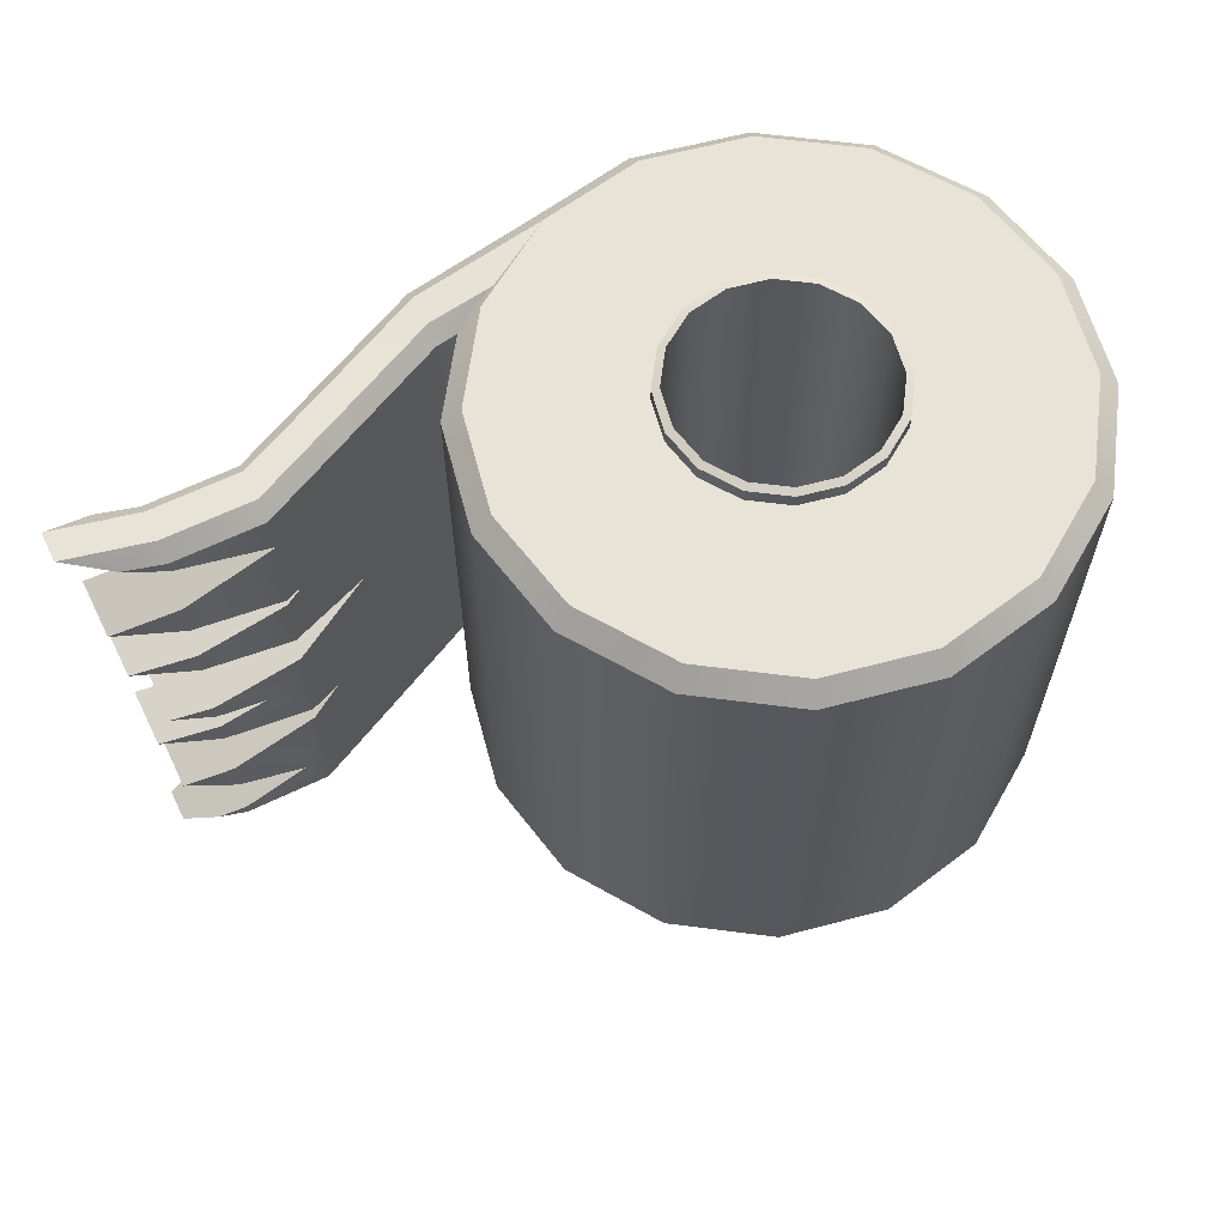
<metadata>
{"format":"obj","ext":"obj","renderer":"f3d","projection":"perspective","resolution":1024,"background":"white","views":[{"elev":62.3,"azim":153.7,"up":"+Y"}]}
</metadata>
<code>
g Hat_Toilet_Paper
v 0.03265 0.4026 0.03265
v 0.02857 0.4016 0.03419
v 0.03931 0.4016 0.03246
v 0.03566 0.404 0.03068
v 0.03572 0.4041 0.0306
v 0.03931 0.4041 0.02996
v 0.05771 0.4041 0.02091
v 0.05771 0.4016 0.02341
v 0.07177 0.4041 0.01404
v 0.07177 0.4016 0.01654
v 0.08631 0.4041 0.01404
v 0.08631 0.4016 0.01654
v 0.09098 0.4041 0.01532
v 0.09625 0.4018 0.01861
v 0.0953 0.4016 0.01858
v -0.01296 0.494 0.01296
v -0.007012 0.494 0.01693
v -0.007012 0.4917 0.01693
v -0.01296 0.4917 0.01296
v -0.01693 0.4917 0.007012
v -0.01296 0.4917 0.01296
v -0.01693 0.494 0.007012
v -0.01832 0.4917 5.754e-09
v -0.01832 0.494 6.888e-10
v -0.01693 0.4917 -0.007012
v -0.01693 0.494 -0.007012
v -0.007012 0.494 0.01693
v 9.531e-09 0.4917 0.01832
v -0.007012 0.4917 0.01693
v 9.531e-09 0.494 0.01832
v 0.007012 0.4917 0.01693
v 0.007012 0.494 0.01693
v 0.01296 0.4917 0.01296
v 0.01296 0.494 0.01296
v 0.01693 0.4917 0.007012
v 0.01693 0.494 0.007012
v 0.01832 0.494 -4.79e-09
v 0.01832 0.4917 2.757e-10
v 0.01693 0.494 -0.007012
v 0.01693 0.4917 -0.007012
v 0.01296 0.494 -0.01296
v 0.01296 0.4917 -0.01296
v 0.007012 0.4917 -0.01693
v 0.007012 0.494 -0.01693
v -1.339e-09 0.4917 -0.01832
v -1.339e-09 0.494 -0.01832
v -0.007012 0.4917 -0.01693
v -0.007012 0.494 -0.01693
v -0.01296 0.4917 -0.01296
v -0.01296 0.494 -0.01296
v -0.01693 0.494 -0.007012
v -0.01693 0.4917 -0.007012
v 0.08631 0.4041 0.01404
v 0.09098 0.4041 0.01532
v 0.08631 0.4061 0.01404
v 0.07177 0.4041 0.01404
v 0.07517 0.4108 0.01404
v 0.07177 0.4267 0.01404
v 0.08631 0.4213 0.01404
v 0.08631 0.4151 0.01404
v 0.09453 0.4182 0.01629
v 0.09453 0.4182 0.02629
v 0.09453 0.4182 0.01629
v 0.08631 0.4151 0.02404
v 0.07517 0.4108 0.02404
v 0.08631 0.4151 0.01404
v 0.07517 0.4108 0.01404
v 0.0953 0.4016 0.02358
v 0.08631 0.4016 0.02154
v 0.08631 0.4041 0.02404
v 0.09625 0.4018 0.02408
v 0.09098 0.4041 0.02532
v 0.08631 0.4061 0.02404
v 0.09098 0.4041 0.02532
v 0.08631 0.4041 0.02404
v 0.07517 0.4108 0.02404
v 0.07177 0.4041 0.02404
v 0.07177 0.4267 0.02404
v 0.08631 0.4151 0.02404
v 0.08631 0.4213 0.02404
v 0.09453 0.4182 0.02629
v 0.09589 0.4347 0.02666
v 0.09589 0.4347 0.01666
v 0.08631 0.4327 0.02404
v 0.07177 0.4297 0.02404
v 0.06661 0.4286 0.01656
v 0.06661 0.4286 0.02656
v 0.08631 0.4327 0.01404
v 0.07177 0.4297 0.01404
v 0.06661 0.4286 0.02656
v 0.06661 0.4286 0.01656
v 0.07177 0.4267 0.02404
v 0.08631 0.4213 0.02404
v 0.09453 0.4182 0.02629
v 0.09453 0.4182 0.01629
v 0.08631 0.4213 0.01404
v 0.07177 0.4267 0.01404
v 0.05824 0.4506 0.03065
v 0.05824 0.4506 0.02065
v 0.07177 0.4473 0.02404
v 0.08631 0.4437 0.02404
v 0.09306 0.442 0.01588
v 0.09306 0.442 0.02588
v 0.08631 0.4437 0.01404
v 0.07177 0.4473 0.01404
v 0.09306 0.442 0.02588
v 0.09306 0.442 0.01588
v 0.08631 0.4406 0.02404
v 0.07845 0.439 0.02404
v 0.08631 0.4406 0.01404
v 0.07845 0.439 0.01404
v 0.08631 0.4327 0.01404
v 0.09589 0.4347 0.01666
v 0.08631 0.437 0.01404
v 0.07177 0.4297 0.01404
v 0.07845 0.439 0.01404
v 0.07177 0.4473 0.01404
v 0.08631 0.4437 0.01404
v 0.08631 0.4406 0.01404
v 0.09306 0.442 0.01588
v 0.05824 0.4506 0.02065
v 0.05824 0.4506 0.03065
v 0.07177 0.4534 0.02404
v 0.08631 0.4564 0.02404
v 0.09643 0.4585 0.0168
v 0.09643 0.4585 0.0268
v 0.08631 0.4564 0.01404
v 0.07177 0.4534 0.01404
v 0.08631 0.437 0.02404
v 0.09589 0.4347 0.02666
v 0.08631 0.4327 0.02404
v 0.07845 0.439 0.02404
v 0.07177 0.4297 0.02404
v 0.07177 0.4473 0.02404
v 0.08631 0.4406 0.02404
v 0.08631 0.4437 0.02404
v 0.09306 0.442 0.02588
v 0.0688 0.4654 0.0155
v 0.07177 0.4646 0.01404
v 0.08631 0.461 0.01404
v 0.09643 0.4585 0.0168
v 0.07177 0.4646 0.02404
v 0.0688 0.4654 0.0255
v 0.08631 0.461 0.02404
v 0.09643 0.4585 0.0268
v 0.09712 0.4712 0.02699
v 0.09712 0.4712 0.01699
v 0.08631 0.469 0.02404
v 0.07177 0.466 0.02404
v 0.0688 0.4654 0.0155
v 0.0688 0.4654 0.0255
v 0.08631 0.469 0.01404
v 0.07177 0.466 0.01404
v 0.03931 0.4912 0.03246
v 0.02823 0.4912 0.03425
v 0.03259 0.4901 0.03259
v 0.03563 0.4887 0.03061
v 0.03931 0.4887 0.02996
v 0.05771 0.4912 0.02341
v 0.05771 0.4887 0.02091
v 0.07177 0.4912 0.01654
v 0.07177 0.4887 0.01404
v 0.08631 0.4912 0.01654
v 0.08631 0.4887 0.01404
v 0.08631 0.4564 0.01404
v 0.09643 0.4585 0.0168
v 0.08631 0.461 0.01404
v 0.07177 0.4534 0.01404
v 0.07177 0.4646 0.01404
v 0.07127 0.4815 0.01429
v 0.07177 0.4813 0.01404
v 0.08631 0.4755 0.01404
v 0.09712 0.4712 0.01699
v 0.07177 0.4813 0.02404
v 0.07127 0.4815 0.02429
v 0.08631 0.4755 0.02404
v 0.09712 0.4712 0.02699
v 0.08631 0.461 0.02404
v 0.09643 0.4585 0.0268
v 0.08631 0.4564 0.02404
v 0.07177 0.4646 0.02404
v 0.07177 0.4534 0.02404
v 0.08631 0.469 0.01404
v 0.09712 0.4712 0.01699
v 0.08631 0.4755 0.01404
v 0.07177 0.466 0.01404
v 0.07177 0.4813 0.01404
v 0.08631 0.4866 0.02404
v 0.09267 0.4887 0.02578
v 0.1 0.4912 0.02465
v 0.1 0.4912 0.01965
v 0.07177 0.4817 0.02404
v 0.09267 0.4887 0.01578
v 0.07127 0.4815 0.01429
v 0.07127 0.4815 0.02429
v 0.07177 0.4817 0.01404
v 0.08631 0.4866 0.01404
v 0.08631 0.4755 0.02404
v 0.09712 0.4712 0.02699
v 0.08631 0.469 0.02404
v 0.07177 0.4813 0.02404
v 0.07177 0.466 0.02404
v 0.08631 0.4866 0.01404
v 0.09267 0.4887 0.01578
v 0.08631 0.4887 0.01404
v 0.07177 0.4817 0.01404
v 0.07177 0.4887 0.01404
v 0.09267 0.4887 0.01578
v 0.1 0.4912 0.01965
v 0.08631 0.4912 0.01654
v 0.08631 0.4887 0.01404
v 0.08631 0.4887 0.02404
v 0.09267 0.4887 0.02578
v 0.08631 0.4866 0.02404
v 0.07177 0.4887 0.02404
v 0.07177 0.4817 0.02404
v 0.08631 0.4912 0.02154
v 0.1 0.4912 0.02465
v 0.09267 0.4887 0.02578
v 0.08631 0.4887 0.02404
v 0.07177 0.4912 0.02154
v 0.07177 0.4887 0.02404
v 0.05771 0.4912 0.02841
v 0.05771 0.4887 0.03091
v 0.03931 0.4912 0.03746
v 0.03931 0.4887 0.03996
v 0.01822 0.4886 0.04399
v 0.01704 0.4917 0.04113
v 2.25e-08 0.4917 0.04452
v 2.412e-08 0.4886 0.04761
v -0.01704 0.4917 0.04113
v -0.01822 0.4886 0.04399
v -0.03148 0.4917 0.03148
v -0.03367 0.4886 0.03367
v -0.04113 0.4917 0.01704
v -0.04399 0.4886 0.01822
v -0.04452 0.4917 1.62e-08
v -0.04761 0.4886 1.703e-08
v -0.04113 0.4917 -0.01704
v -0.04399 0.4886 -0.01822
v -0.03148 0.4917 -0.03148
v -0.03367 0.4886 -0.03367
v -0.01704 0.4917 -0.04113
v -0.01822 0.4886 -0.04399
v -6.707e-09 0.4917 -0.04452
v -7.095e-09 0.4886 -0.04761
v -0.01822 0.404 -0.04399
v -0.03367 0.404 -0.03367
v -0.03148 0.401 -0.03148
v -0.01704 0.401 -0.04113
v -7.095e-09 0.404 -0.04761
v -6.707e-09 0.401 -0.04452
v 0.01822 0.404 -0.04399
v 0.01704 0.401 -0.04113
v 0.03367 0.404 -0.03367
v 0.03148 0.401 -0.03148
v 0.04399 0.404 -0.01822
v 0.04113 0.401 -0.01704
v 0.04761 0.404 0
v 0.04452 0.401 7.424e-10
v 0.04399 0.404 0.01822
v 0.04113 0.401 0.01704
v 0.03148 0.401 0.03148
v 0.03566 0.404 0.03068
v 0.03265 0.4026 0.03265
v 0.01704 0.401 0.04113
v 0.02857 0.4016 0.03419
v -0.03367 0.404 -0.03367
v -0.04113 0.401 -0.01704
v -0.03148 0.401 -0.03148
v -0.04399 0.404 -0.01822
v -0.04452 0.401 1.62e-08
v -0.04761 0.404 1.703e-08
v -0.04113 0.401 0.01704
v -0.04399 0.404 0.01822
v -0.03148 0.401 0.03148
v -0.03367 0.404 0.03367
v -0.01704 0.401 0.04113
v -0.01822 0.404 0.04399
v 2.25e-08 0.401 0.04452
v 2.412e-08 0.404 0.04761
v -0.03367 0.4886 -0.03367
v -0.01822 0.404 -0.04399
v -0.01822 0.4886 -0.04399
v -0.03367 0.404 -0.03367
v -0.04399 0.4886 -0.01822
v -0.04399 0.404 -0.01822
v -0.04761 0.4886 1.703e-08
v -0.04761 0.404 1.703e-08
v -0.04399 0.4886 0.01822
v -0.04399 0.404 0.01822
v -0.03367 0.4886 0.03367
v -0.03367 0.404 0.03367
v -0.01822 0.4886 0.04399
v -0.01822 0.404 0.04399
v 2.412e-08 0.4886 0.04761
v 2.412e-08 0.404 0.04761
v 0.01822 0.4886 0.04399
v 0.01822 0.404 0.04399
v 0.03931 0.4887 0.03996
v 0.03931 0.4041 0.03996
v -0.01822 0.4886 -0.04399
v -0.01822 0.404 -0.04399
v -7.095e-09 0.404 -0.04761
v -7.095e-09 0.4886 -0.04761
v 0.01822 0.404 -0.04399
v 0.01822 0.4886 -0.04399
v 0.03367 0.404 -0.03367
v 0.03367 0.4886 -0.03367
v 0.04399 0.404 -0.01822
v 0.04399 0.4886 -0.01822
v 0.04761 0.404 0
v 0.04761 0.4886 0
v 0.04399 0.404 0.01822
v 0.04399 0.4886 0.01822
v 0.03572 0.4041 0.0306
v 0.03566 0.404 0.03068
v 0.03572 0.4886 0.0306
v 0.01704 0.4917 -0.04113
v -6.707e-09 0.4917 -0.04452
v -7.095e-09 0.4886 -0.04761
v 0.01822 0.4886 -0.04399
v 0.03148 0.4917 -0.03148
v 0.03367 0.4886 -0.03367
v 0.04113 0.4917 -0.01704
v 0.04399 0.4886 -0.01822
v 0.04452 0.4917 7.424e-10
v 0.04761 0.4886 0
v 0.04113 0.4917 0.01704
v 0.04399 0.4886 0.01822
v 0.03148 0.4917 0.03148
v 0.03563 0.4887 0.03061
v 0.03572 0.4886 0.0306
v 0.03259 0.4901 0.03259
v 2.412e-08 0.404 0.04761
v 0.01704 0.401 0.04113
v 2.25e-08 0.401 0.04452
v 0.01822 0.404 0.04399
v 0.03931 0.4041 0.03996
v 0.03931 0.4016 0.03746
v 0.05771 0.4016 0.02841
v 0.05771 0.4041 0.03091
v 0.07177 0.4016 0.02154
v 0.07177 0.4041 0.02404
v 0.08631 0.4016 0.02154
v 0.08631 0.4041 0.02404
v 0.02857 0.4016 0.03419
v 0.01704 0.401 0.04113
v 0.03931 0.4016 0.03746
v 0.03931 0.4016 0.03246
v 0.05771 0.4016 0.02341
v 0.05771 0.4016 0.02841
v 0.07177 0.4016 0.01654
v 0.07177 0.4016 0.02154
v 0.08631 0.4016 0.01654
v 0.08631 0.4016 0.02154
v 0.0953 0.4016 0.02358
v 0.0953 0.4016 0.01858
v 0.09625 0.4018 0.02408
v 0.09625 0.4018 0.01861
v 0.0953 0.4016 0.01858
v 0.0953 0.4016 0.02358
v 0.03931 0.4041 0.02996
v 0.05771 0.4887 0.02091
v 0.03931 0.4887 0.02996
v 0.05771 0.4041 0.02091
v 0.05824 0.4506 0.02065
v 0.06661 0.4286 0.01656
v 0.07177 0.4267 0.01404
v 0.07177 0.4041 0.01404
v 0.07177 0.4297 0.01404
v 0.07177 0.4473 0.01404
v 0.0688 0.4654 0.0155
v 0.07177 0.4646 0.01404
v 0.07177 0.4534 0.01404
v 0.07127 0.4815 0.01429
v 0.07177 0.4887 0.01404
v 0.07177 0.4817 0.01404
v 0.07177 0.4813 0.01404
v 0.07177 0.466 0.01404
v 0.03931 0.4887 0.03996
v 0.05771 0.4041 0.03091
v 0.03931 0.4041 0.03996
v 0.05771 0.4887 0.03091
v 0.05824 0.4506 0.03065
v 0.06661 0.4286 0.02656
v 0.07177 0.4041 0.02404
v 0.07177 0.4267 0.02404
v 0.07177 0.4297 0.02404
v 0.07177 0.4473 0.02404
v 0.0688 0.4654 0.0255
v 0.07177 0.4534 0.02404
v 0.07177 0.4646 0.02404
v 0.07127 0.4815 0.02429
v 0.07177 0.466 0.02404
v 0.07177 0.4813 0.02404
v 0.07177 0.4817 0.02404
v 0.07177 0.4887 0.02404
v 0.01704 0.4917 0.04113
v 0.02823 0.4912 0.03425
v 0.03931 0.4912 0.03246
v 0.03931 0.4912 0.03746
v 0.05771 0.4912 0.02841
v 0.05771 0.4912 0.02341
v 0.07177 0.4912 0.02154
v 0.07177 0.4912 0.01654
v 0.08631 0.4912 0.02154
v 0.08631 0.4912 0.01654
v 0.1 0.4912 0.01965
v 0.1 0.4912 0.02465
v 0.03572 0.4041 0.0306
v 0.03931 0.4041 0.02996
v 0.03931 0.4887 0.02996
v 0.03572 0.4886 0.0306
v 0.03563 0.4887 0.03061
v 0.07845 0.439 0.02404
v 0.07845 0.439 0.01404
v 0.08631 0.437 0.01404
v 0.09589 0.4347 0.01666
v 0.08631 0.437 0.02404
v 0.09589 0.4347 0.02666
v 0.07517 0.4108 0.02404
v 0.07517 0.4108 0.01404
v 0.08631 0.4061 0.01404
v 0.09098 0.4041 0.01532
v 0.09625 0.4018 0.01861
v 0.08631 0.4061 0.02404
v 0.09625 0.4018 0.02408
v 0.09098 0.4041 0.02532
v 0.01704 0.4917 0.04113
v 0.03148 0.4917 0.03148
v 0.03259 0.4901 0.03259
v 0.02823 0.4912 0.03425
v 0.006377 0.401 -0.0154
v 0.01208 0.4944 -0.01208
v 0.01178 0.401 -0.01178
v 0.0154 0.401 -0.006377
v 0.006536 0.4944 -0.01578
v 0.01578 0.4944 -0.006536
v -1.774e-09 0.401 -0.01666
v 0.01666 0.401 0
v -3.529e-09 0.4944 -0.01708
v 0.01708 0.4944 -5.882e-09
v -0.006377 0.401 -0.0154
v -0.006536 0.4944 -0.01578
v -0.01178 0.401 -0.01178
v -0.01208 0.4944 -0.01208
v -0.0154 0.401 -0.006377
v -0.01578 0.4944 -0.006536
v -0.01666 0.401 2.838e-09
v -0.01708 0.4944 -3.102e-09
v -0.0154 0.401 0.006377
v -0.01578 0.4944 0.006536
v -0.01178 0.401 0.01178
v -0.01208 0.4944 0.01208
v -0.006377 0.401 0.0154
v -0.006536 0.4944 0.01578
v 5.321e-09 0.401 0.01666
v 5.403e-09 0.4944 0.01708
v 0.006377 0.401 0.0154
v 0.006536 0.4944 0.01578
v 0.01178 0.401 0.01178
v 0.01208 0.4944 0.01208
v 0.0154 0.401 0.006377
v 0.01578 0.4944 0.006536
v -0.01296 0.494 -0.01296
v -0.01578 0.4944 -0.006536
v -0.01693 0.494 -0.007012
v -0.01832 0.494 6.888e-10
v -0.01208 0.4944 -0.01208
v -0.01708 0.4944 -3.102e-09
v -0.007012 0.494 -0.01693
v -0.01693 0.494 0.007012
v -0.006536 0.4944 -0.01578
v -0.01578 0.4944 0.006536
v -1.339e-09 0.494 -0.01832
v -0.01296 0.494 0.01296
v -3.529e-09 0.4944 -0.01708
v -0.01208 0.4944 0.01208
v 0.007012 0.494 -0.01693
v 0.006536 0.4944 -0.01578
v 0.01296 0.494 -0.01296
v 0.01208 0.4944 -0.01208
v -0.007012 0.494 0.01693
v -0.006536 0.4944 0.01578
v 5.403e-09 0.4944 0.01708
v 9.531e-09 0.494 0.01832
v 0.006536 0.4944 0.01578
v 0.007012 0.494 0.01693
v 0.01693 0.494 -0.007012
v 0.01578 0.4944 -0.006536
v 0.01708 0.4944 -5.882e-09
v 0.01832 0.494 -4.79e-09
v 0.01578 0.4944 0.006536
v 0.01693 0.494 0.007012
v 0.01208 0.4944 0.01208
v 0.01296 0.494 0.01296
v -0.04113 0.401 -0.01704
v -0.0154 0.401 -0.006377
v -0.01178 0.401 -0.01178
v -0.03148 0.401 -0.03148
v -0.04452 0.401 1.62e-08
v -0.006377 0.401 -0.0154
v -0.01666 0.401 2.838e-09
v -0.01704 0.401 -0.04113
v -0.04113 0.401 0.01704
v -1.774e-09 0.401 -0.01666
v -0.0154 0.401 0.006377
v -6.707e-09 0.401 -0.04452
v -0.03148 0.401 0.03148
v 0.006377 0.401 -0.0154
v -0.01178 0.401 0.01178
v 0.01704 0.401 -0.04113
v -0.01704 0.401 0.04113
v 0.01178 0.401 -0.01178
v -0.006377 0.401 0.0154
v 0.03148 0.401 -0.03148
v 2.25e-08 0.401 0.04452
v 0.0154 0.401 -0.006377
v 5.321e-09 0.401 0.01666
v 0.04113 0.401 -0.01704
v 0.01704 0.401 0.04113
v 0.01666 0.401 0
v 0.006377 0.401 0.0154
v 0.04452 0.401 7.424e-10
v 0.03148 0.401 0.03148
v 0.0154 0.401 0.006377
v 0.01178 0.401 0.01178
v 0.04113 0.401 0.01704
v -0.01693 0.4917 -0.007012
v -0.04113 0.4917 -0.01704
v -0.03148 0.4917 -0.03148
v -0.01296 0.4917 -0.01296
v -0.01832 0.4917 5.754e-09
v -0.01704 0.4917 -0.04113
v -0.04452 0.4917 1.62e-08
v -0.007012 0.4917 -0.01693
v -0.01693 0.4917 0.007012
v -6.707e-09 0.4917 -0.04452
v -0.04113 0.4917 0.01704
v -1.339e-09 0.4917 -0.01832
v -0.01296 0.4917 0.01296
v 0.01704 0.4917 -0.04113
v -0.03148 0.4917 0.03148
v 0.007012 0.4917 -0.01693
v -0.007012 0.4917 0.01693
v 0.03148 0.4917 -0.03148
v -0.01704 0.4917 0.04113
v 0.01296 0.4917 -0.01296
v 9.531e-09 0.4917 0.01832
v 0.04113 0.4917 -0.01704
v 2.25e-08 0.4917 0.04452
v 0.01693 0.4917 -0.007012
v 0.007012 0.4917 0.01693
v 0.04452 0.4917 7.424e-10
v 0.01704 0.4917 0.04113
v 0.01832 0.4917 2.757e-10
v 0.01296 0.4917 0.01296
v 0.04113 0.4917 0.01704
v 0.03148 0.4917 0.03148
v 0.01693 0.4917 0.007012
g Hat_Toilet_Paper_0
f 3 2 1
f 3 1 4
f 3 4 5
f 5 6 3
f 6 7 3
f 7 8 3
f 7 9 8
f 9 10 8
f 9 11 10
f 11 12 10
f 12 11 13
f 13 14 12
f 14 15 12
f 18 17 16
f 19 18 16
f 21 16 20
f 16 22 20
f 20 22 23
f 22 24 23
f 23 24 25
f 24 26 25
f 29 28 27
f 28 30 27
f 28 31 30
f 31 32 30
f 31 33 32
f 33 34 32
f 33 35 34
f 35 36 34
f 37 36 35
f 38 37 35
f 39 37 38
f 40 39 38
f 41 39 40
f 42 41 40
f 41 42 43
f 44 41 43
f 44 43 45
f 46 44 45
f 46 45 47
f 48 46 47
f 47 49 48
f 49 50 48
f 51 50 49
f 52 51 49
f 55 54 53
f 55 53 56
f 56 57 55
f 57 56 58
f 57 58 59
f 59 60 57
f 59 61 60
f 64 63 62
f 63 64 65
f 66 63 65
f 65 67 66
f 70 69 68
f 68 71 70
f 71 72 70
f 75 74 73
f 75 73 76
f 76 77 75
f 76 78 77
f 78 76 79
f 79 80 78
f 79 81 80
f 84 83 82
f 83 84 85
f 83 85 86
f 85 87 86
f 88 83 86
f 86 89 88
f 92 91 90
f 91 92 93
f 91 93 94
f 91 94 95
f 91 95 96
f 96 97 91
f 100 99 98
f 99 100 101
f 99 101 102
f 101 103 102
f 99 102 104
f 104 105 99
f 108 107 106
f 107 108 109
f 110 107 109
f 109 111 110
f 114 113 112
f 114 112 115
f 115 116 114
f 115 117 116
f 116 117 118
f 118 119 116
f 118 120 119
f 123 122 121
f 121 124 123
f 125 124 121
f 125 126 124
f 127 125 121
f 121 128 127
f 131 130 129
f 131 129 132
f 132 133 131
f 132 134 133
f 134 132 135
f 135 136 134
f 135 137 136
f 140 139 138
f 138 141 140
f 138 142 141
f 138 143 142
f 141 142 144
f 144 145 141
f 148 147 146
f 147 148 149
f 147 149 150
f 149 151 150
f 152 147 150
f 150 153 152
f 156 155 154
f 157 156 154
f 154 158 157
f 154 159 158
f 159 160 158
f 159 161 160
f 161 162 160
f 161 163 162
f 163 164 162
f 167 166 165
f 167 165 168
f 169 167 168
f 172 171 170
f 170 173 172
f 170 174 173
f 170 175 174
f 173 174 176
f 176 177 173
f 180 179 178
f 180 178 181
f 182 180 181
f 185 184 183
f 185 183 186
f 187 185 186
f 190 189 188
f 188 191 190
f 191 188 192
f 193 191 192
f 193 192 194
f 192 195 194
f 193 194 196
f 196 197 193
f 200 199 198
f 200 198 201
f 202 200 201
f 205 204 203
f 205 203 206
f 207 205 206
f 210 209 208
f 211 210 208
f 214 213 212
f 214 212 215
f 216 214 215
f 219 218 217
f 220 219 217
f 220 217 221
f 222 220 221
f 222 221 223
f 224 222 223
f 224 223 225
f 226 224 225
f 227 226 225
f 228 227 225
f 227 228 229
f 230 227 229
f 230 229 231
f 232 230 231
f 232 231 233
f 234 232 233
f 234 233 235
f 236 234 235
f 236 235 237
f 238 236 237
f 238 237 239
f 240 238 239
f 240 239 241
f 242 240 241
f 242 241 243
f 244 242 243
f 244 243 245
f 246 244 245
f 249 248 247
f 250 249 247
f 250 247 251
f 252 250 251
f 252 251 253
f 254 252 253
f 254 253 255
f 256 254 255
f 256 255 257
f 258 256 257
f 258 257 259
f 260 258 259
f 259 261 260
f 261 262 260
f 263 262 261
f 261 264 263
f 264 265 263
f 263 265 266
f 265 267 266
f 270 269 268
f 269 271 268
f 269 272 271
f 272 273 271
f 272 274 273
f 274 275 273
f 274 276 275
f 276 277 275
f 276 278 277
f 278 279 277
f 278 280 279
f 280 281 279
f 284 283 282
f 283 285 282
f 282 285 286
f 285 287 286
f 286 287 288
f 287 289 288
f 288 289 290
f 289 291 290
f 290 291 292
f 291 293 292
f 292 293 294
f 293 295 294
f 294 295 296
f 295 297 296
f 296 297 298
f 297 299 298
f 300 298 299
f 301 300 299
f 304 303 302
f 305 304 302
f 306 304 305
f 307 306 305
f 308 306 307
f 309 308 307
f 310 308 309
f 311 310 309
f 312 310 311
f 313 312 311
f 314 312 313
f 315 314 313
f 314 315 316
f 316 317 314
f 315 318 316
f 321 320 319
f 322 321 319
f 322 319 323
f 324 322 323
f 324 323 325
f 326 324 325
f 326 325 327
f 328 326 327
f 327 329 328
f 329 330 328
f 330 329 331
f 331 332 330
f 332 333 330
f 331 334 332
f 337 336 335
f 336 338 335
f 339 338 336
f 340 339 336
f 340 341 339
f 341 342 339
f 341 343 342
f 343 344 342
f 343 345 344
f 345 346 344
f 349 348 347
f 350 349 347
f 350 351 349
f 351 352 349
f 351 353 352
f 353 354 352
f 353 355 354
f 355 356 354
f 356 355 357
f 355 358 357
f 361 360 359
f 362 361 359
f 365 364 363
f 364 366 363
f 367 366 364
f 366 367 368
f 366 368 369
f 369 370 366
f 371 368 367
f 367 372 371
f 373 367 364
f 367 373 374
f 374 375 367
f 376 373 364
f 376 364 377
f 377 378 376
f 373 376 379
f 379 380 373
f 383 382 381
f 382 384 381
f 385 384 382
f 386 385 382
f 386 382 387
f 387 388 386
f 385 386 389
f 389 390 385
f 384 385 391
f 391 385 392
f 392 393 391
f 384 391 394
f 394 391 395
f 395 396 394
f 384 394 397
f 397 398 384
f 401 400 399
f 402 401 399
f 402 403 401
f 403 404 401
f 403 405 404
f 405 406 404
f 405 407 406
f 407 408 406
f 408 407 409
f 407 410 409
f 413 412 411
f 411 414 413
f 414 415 413
f 418 417 416
f 416 419 418
f 416 420 419
f 420 421 419
f 424 423 422
f 422 425 424
f 422 426 425
f 422 427 426
f 427 428 426
f 427 429 428
f 432 431 430
f 433 432 430
f 436 435 434
f 436 437 435
f 435 438 434
f 437 439 435
f 434 438 440
f 437 441 439
f 438 442 440
f 441 443 439
f 440 442 444
f 442 445 444
f 444 445 446
f 445 447 446
f 446 447 448
f 447 449 448
f 448 449 450
f 449 451 450
f 450 451 452
f 451 453 452
f 452 453 454
f 453 455 454
f 454 455 456
f 455 457 456
f 456 457 458
f 457 459 458
f 458 459 460
f 459 461 460
f 460 461 462
f 461 463 462
f 462 463 464
f 463 465 464
f 464 465 443
f 441 464 443
f 468 467 466
f 468 469 467
f 467 470 466
f 469 471 467
f 466 470 472
f 469 473 471
f 470 474 472
f 473 475 471
f 472 474 476
f 473 477 475
f 474 478 476
f 477 479 475
f 476 478 480
f 478 481 480
f 480 481 482
f 481 483 482
f 477 484 479
f 484 485 479
f 485 484 486
f 484 487 486
f 486 487 488
f 487 489 488
f 482 483 490
f 483 491 490
f 491 492 490
f 492 493 490
f 492 494 493
f 494 495 493
f 488 489 496
f 494 496 495
f 489 497 496
f 496 497 495
f 500 499 498
f 501 500 498
f 498 499 502
f 503 500 501
f 499 504 502
f 505 503 501
f 502 504 506
f 507 503 505
f 504 508 506
f 509 507 505
f 506 508 510
f 511 507 509
f 508 512 510
f 513 511 509
f 510 512 514
f 515 511 513
f 512 516 514
f 517 515 513
f 514 516 518
f 519 515 517
f 516 520 518
f 521 519 517
f 518 520 522
f 523 519 521
f 520 524 522
f 525 523 521
f 522 524 526
f 527 523 525
f 524 528 526
f 529 527 525
f 526 528 529
f 528 527 529
f 532 531 530
f 533 532 530
f 530 531 534
f 535 532 533
f 531 536 534
f 537 535 533
f 534 536 538
f 539 535 537
f 536 540 538
f 541 539 537
f 538 540 542
f 543 539 541
f 540 544 542
f 545 543 541
f 542 544 546
f 547 543 545
f 544 548 546
f 549 547 545
f 546 548 550
f 551 547 549
f 548 552 550
f 553 551 549
f 550 552 554
f 555 551 553
f 552 556 554
f 557 555 553
f 554 556 558
f 559 555 557
f 556 560 558
f 561 559 557
f 558 560 561
f 560 559 561

</code>
